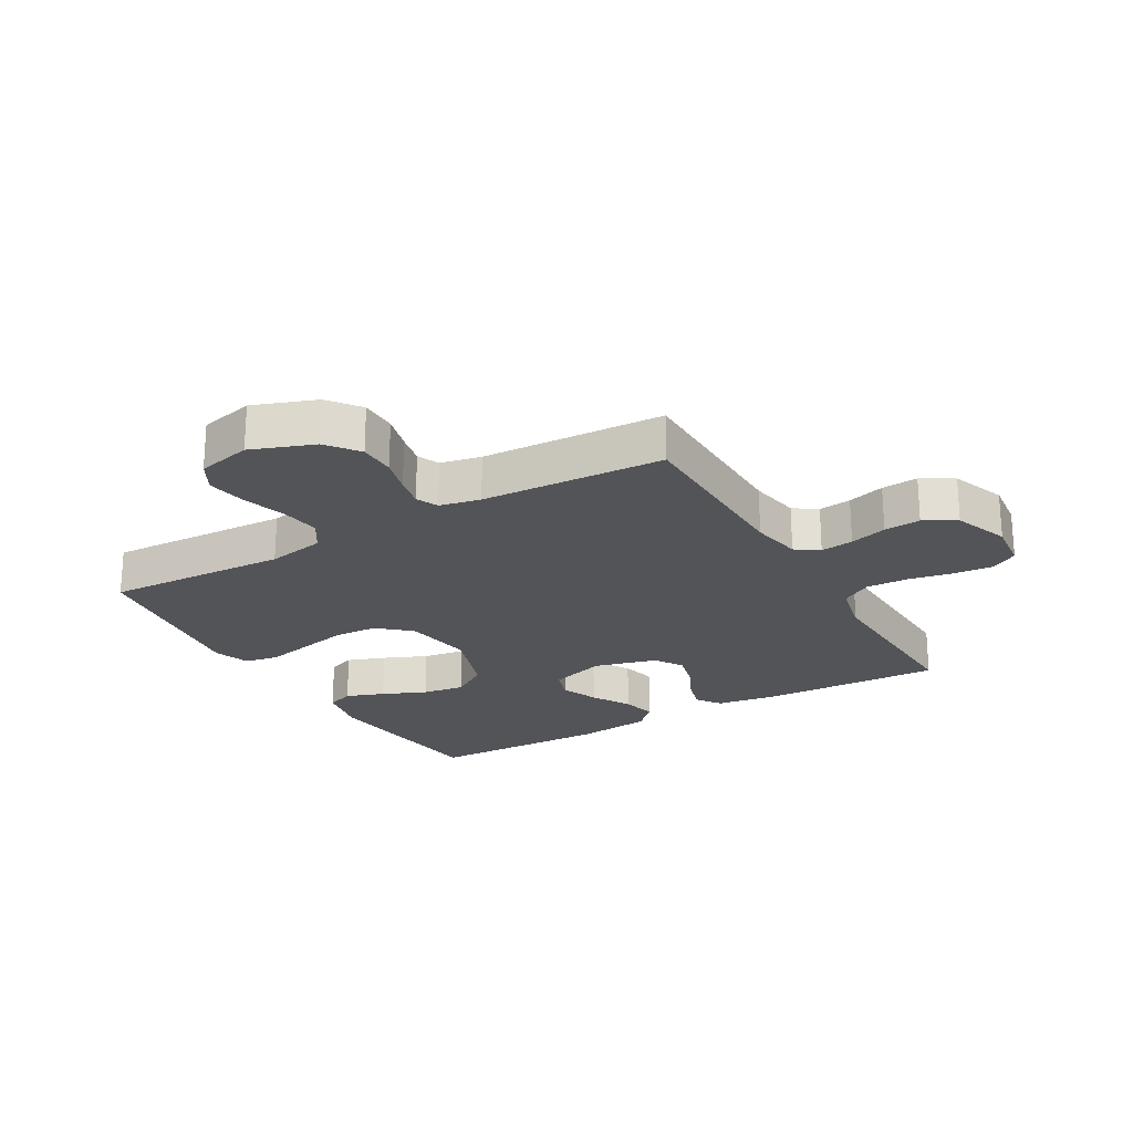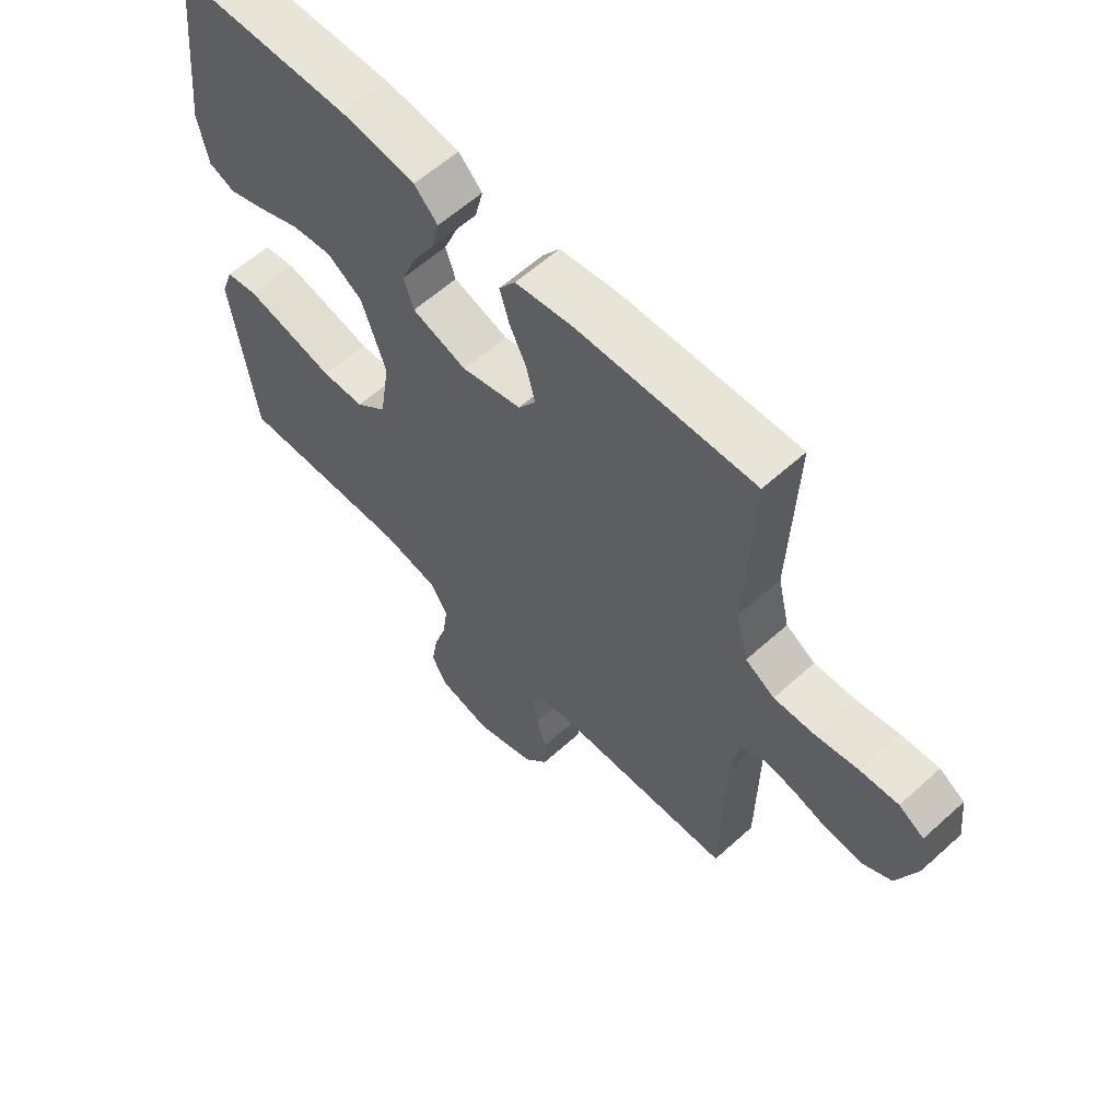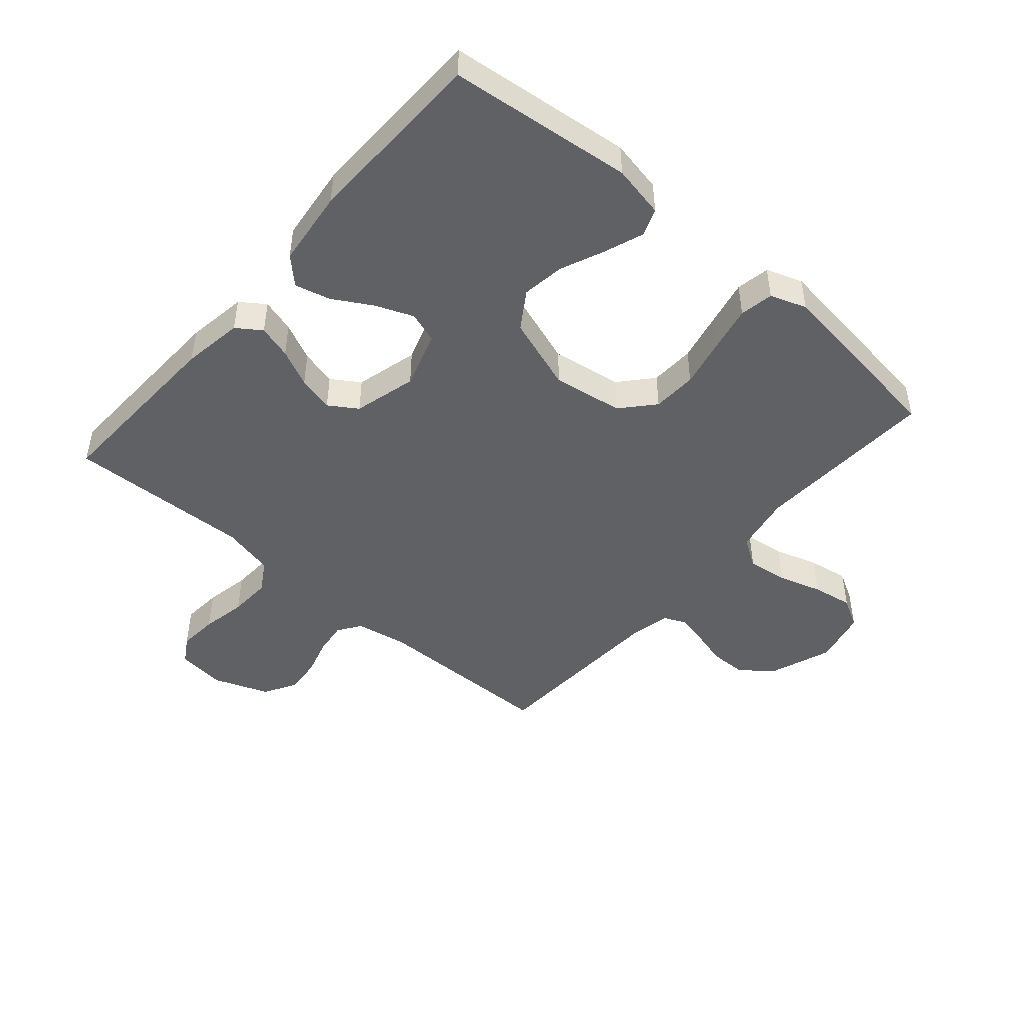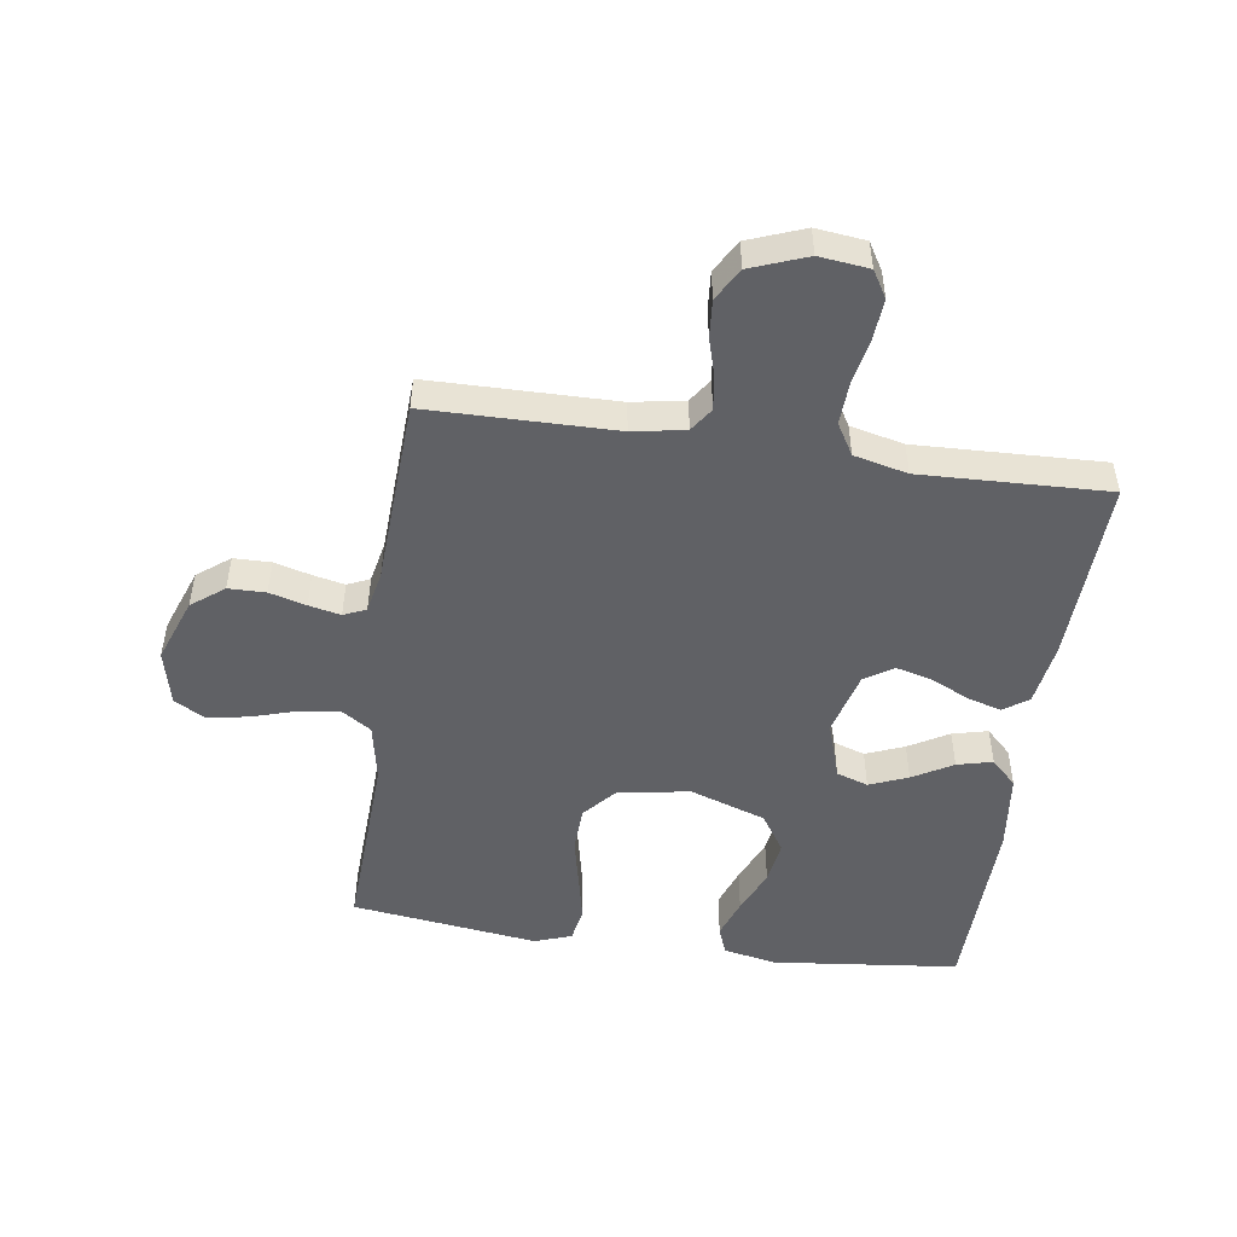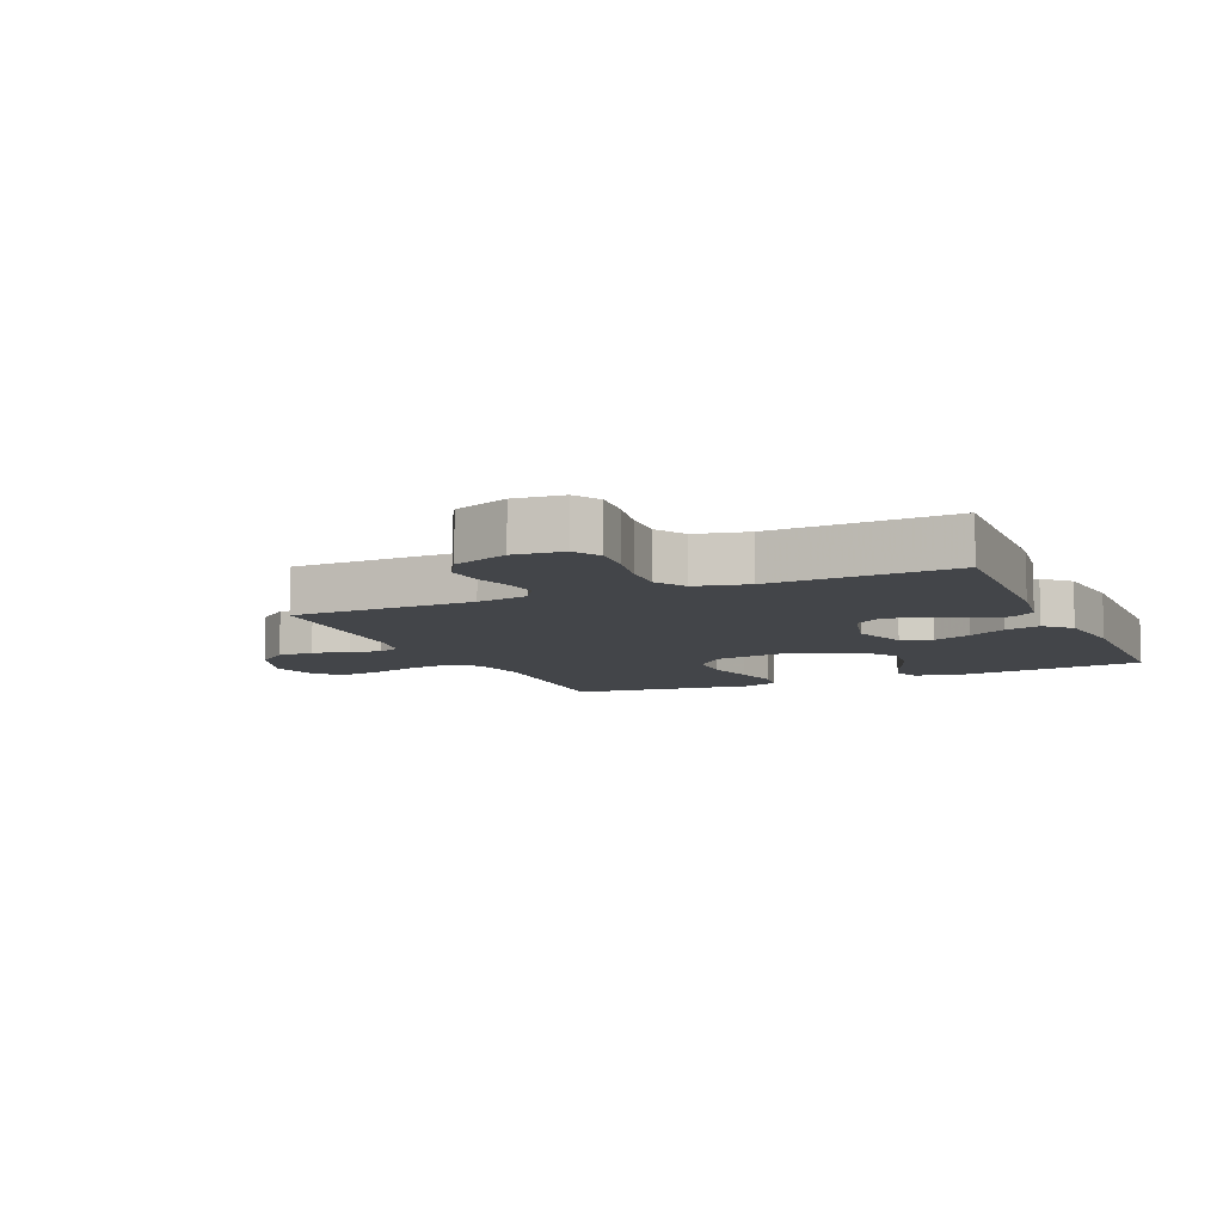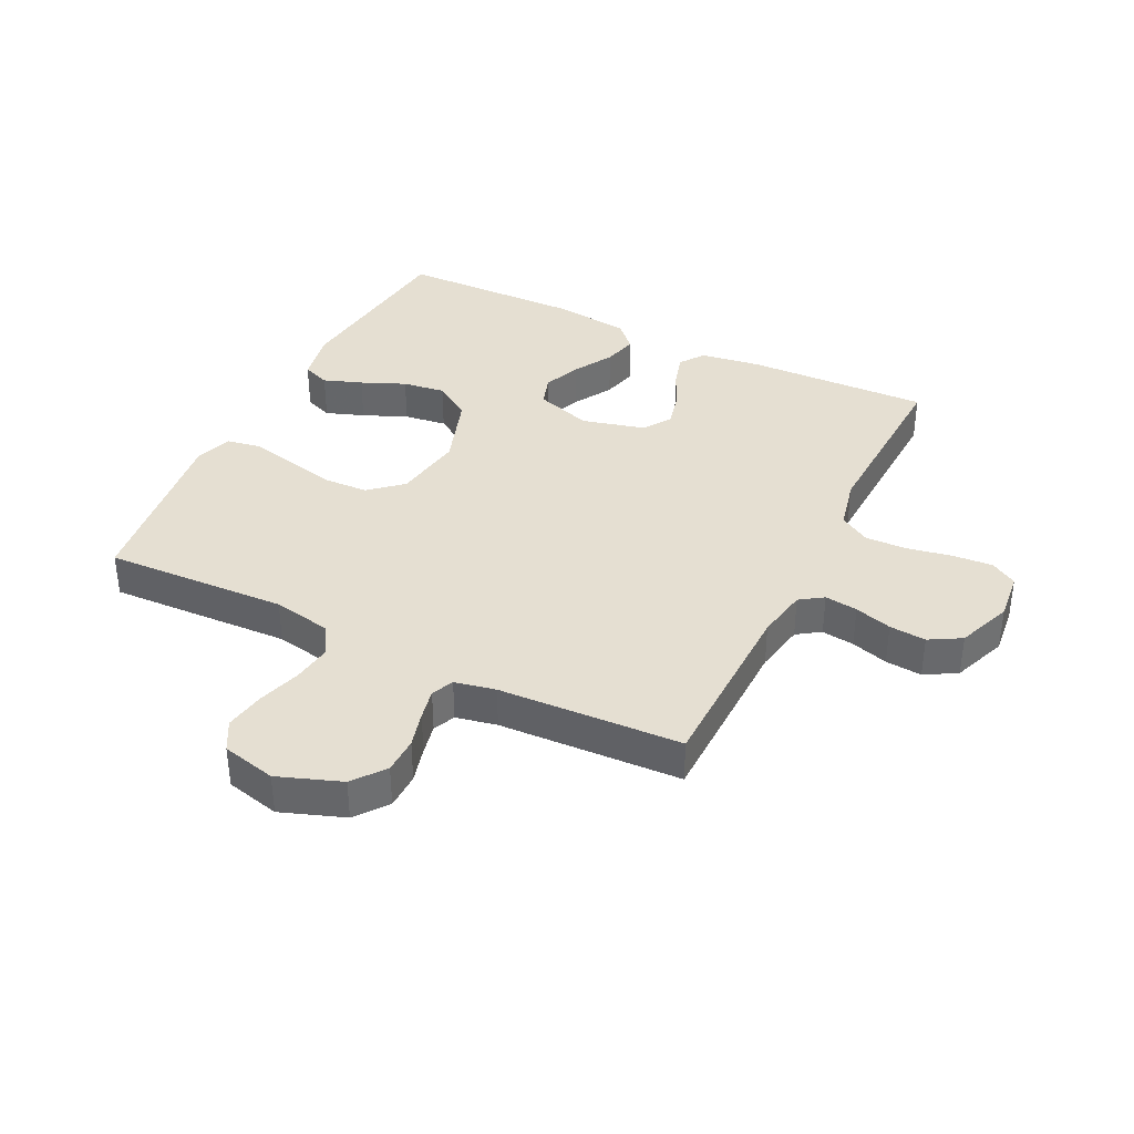
<metadata>
{"format":"obj","ext":"obj","renderer":"f3d","projection":"perspective","resolution":1024,"background":"white","views":[{"elev":-22.8,"azim":-150.0,"up":"+Y"},{"elev":60.2,"azim":-132.7,"up":"+Z"},{"elev":-46.9,"azim":49.1,"up":"+Y"},{"elev":-49.8,"azim":-98.3,"up":"+Y"},{"elev":-8.7,"azim":-66.2,"up":"+Y"},{"elev":37.5,"azim":-153.6,"up":"+Y"}]}
</metadata>
<code>
v 0.5 0.07 0.5
v 0.533 0.07 0.2
v 0.516 0.07 0.114
v 0.471 0.07 0.097
v 0.408 0.07 0.12
v 0.336 0.07 0.151
v 0.266 0.07 0.161
v 0.205 0.07 0.121
v 0.164 0.07 0
v 0.182 0.07 -0.115
v 0.235 0.07 -0.162
v 0.308 0.07 -0.165
v 0.389 0.07 -0.147
v 0.463 0.07 -0.131
v 0.518 0.07 -0.141
v 0.539 0.07 -0.2
v 0.5 0.07 -0.5
v 0.2 0.07 -0.486
v 0.105 0.07 -0.504
v 0.074 0.07 -0.552
v 0.083 0.07 -0.618
v 0.105 0.07 -0.689
v 0.116 0.07 -0.755
v 0.089 0.07 -0.804
v 0 0.07 -0.825
v -0.103 0.07 -0.787
v -0.143 0.07 -0.735
v -0.144 0.07 -0.675
v -0.128 0.07 -0.616
v -0.117 0.07 -0.565
v -0.133 0.07 -0.529
v -0.2 0.07 -0.515
v -0.5 0.07 -0.5
v -0.504 0.07 -0.2
v -0.519 0.07 -0.116
v -0.557 0.07 -0.09
v -0.611 0.07 -0.097
v -0.672 0.07 -0.115
v -0.732 0.07 -0.12
v -0.784 0.07 -0.09
v -0.818 0.07 0
v -0.809 0.07 0.08
v -0.766 0.07 0.106
v -0.701 0.07 0.101
v -0.628 0.07 0.087
v -0.559 0.07 0.084
v -0.509 0.07 0.114
v -0.489 0.07 0.2
v -0.5 0.07 0.5
v -0.2 0.07 0.489
v -0.101 0.07 0.474
v -0.073 0.07 0.434
v -0.089 0.07 0.379
v -0.118 0.07 0.318
v -0.133 0.07 0.259
v -0.103 0.07 0.213
v 0 0.07 0.186
v 0.093 0.07 0.216
v 0.11 0.07 0.267
v 0.085 0.07 0.329
v 0.048 0.07 0.393
v 0.034 0.07 0.45
v 0.074 0.07 0.491
v 0.2 0.07 0.506
v 0.5 0 0.5
v 0.533 0 0.2
v 0.516 0 0.114
v 0.471 0 0.097
v 0.408 0 0.12
v 0.336 0 0.151
v 0.266 0 0.161
v 0.205 0 0.121
v 0.164 0 0
v 0.182 0 -0.115
v 0.235 0 -0.162
v 0.308 0 -0.165
v 0.389 0 -0.147
v 0.463 0 -0.131
v 0.518 0 -0.141
v 0.539 0 -0.2
v 0.5 0 -0.5
v 0.2 0 -0.486
v 0.105 0 -0.504
v 0.074 0 -0.552
v 0.083 0 -0.618
v 0.105 0 -0.689
v 0.116 0 -0.755
v 0.089 0 -0.804
v 0 0 -0.825
v -0.103 0 -0.787
v -0.143 0 -0.735
v -0.144 0 -0.675
v -0.128 0 -0.616
v -0.117 0 -0.565
v -0.133 0 -0.529
v -0.2 0 -0.515
v -0.5 0 -0.5
v -0.504 0 -0.2
v -0.519 0 -0.116
v -0.557 0 -0.09
v -0.611 0 -0.097
v -0.672 0 -0.115
v -0.732 0 -0.12
v -0.784 0 -0.09
v -0.818 0 0
v -0.809 0 0.08
v -0.766 0 0.106
v -0.701 0 0.101
v -0.628 0 0.087
v -0.559 0 0.084
v -0.509 0 0.114
v -0.489 0 0.2
v -0.5 0 0.5
v -0.2 0 0.489
v -0.101 0 0.474
v -0.073 0 0.434
v -0.089 0 0.379
v -0.118 0 0.318
v -0.133 0 0.259
v -0.103 0 0.213
v 0 0 0.186
v 0.093 0 0.216
v 0.11 0 0.267
v 0.085 0 0.329
v 0.048 0 0.393
v 0.034 0 0.45
v 0.074 0 0.491
v 0.2 0 0.506
f 60 61 62 63
f 59 60 63 64
f 58 59 64 1
f 51 52 53 54
f 51 54 55
f 48 49 50 51
f 47 48 51 55
f 46 47 55 56
f 42 43 44 45
f 42 45 46
f 41 42 46
f 37 38 39 40
f 36 37 40 41
f 32 33 34
f 31 32 34 35
f 26 27 28 29
f 26 29 30
f 25 26 30
f 24 25 30 31
f 21 22 23 24
f 20 21 24 31
f 15 16 17 18
f 15 18 19
f 12 13 14 15
f 12 15 19
f 11 12 19 20
f 3 4 5 6
f 1 2 3 6
f 58 1 6 7
f 57 58 7 8
f 56 57 8 9
f 36 41 46 56
f 35 36 56 9
f 31 35 9 10
f 10 11 20 31
f 127 126 125 124
f 128 127 124 123
f 65 128 123 122
f 118 117 116 115
f 119 118 115
f 115 114 113 112
f 119 115 112 111
f 120 119 111 110
f 109 108 107 106
f 110 109 106
f 110 106 105
f 104 103 102 101
f 105 104 101 100
f 98 97 96
f 99 98 96 95
f 93 92 91 90
f 94 93 90
f 94 90 89
f 95 94 89 88
f 88 87 86 85
f 95 88 85 84
f 82 81 80 79
f 83 82 79
f 79 78 77 76
f 83 79 76
f 84 83 76 75
f 70 69 68 67
f 70 67 66 65
f 71 70 65 122
f 72 71 122 121
f 73 72 121 120
f 120 110 105 100
f 73 120 100 99
f 74 73 99 95
f 95 84 75 74
f 1 65 66 2
f 2 66 67 3
f 3 67 68 4
f 4 68 69 5
f 5 69 70 6
f 6 70 71 7
f 7 71 72 8
f 8 72 73 9
f 9 73 74 10
f 10 74 75 11
f 11 75 76 12
f 12 76 77 13
f 13 77 78 14
f 14 78 79 15
f 15 79 80 16
f 16 80 81 17
f 17 81 82 18
f 18 82 83 19
f 19 83 84 20
f 20 84 85 21
f 21 85 86 22
f 22 86 87 23
f 23 87 88 24
f 24 88 89 25
f 25 89 90 26
f 26 90 91 27
f 27 91 92 28
f 28 92 93 29
f 29 93 94 30
f 30 94 95 31
f 31 95 96 32
f 32 96 97 33
f 33 97 98 34
f 34 98 99 35
f 35 99 100 36
f 36 100 101 37
f 37 101 102 38
f 38 102 103 39
f 39 103 104 40
f 40 104 105 41
f 41 105 106 42
f 42 106 107 43
f 43 107 108 44
f 44 108 109 45
f 45 109 110 46
f 46 110 111 47
f 47 111 112 48
f 48 112 113 49
f 49 113 114 50
f 50 114 115 51
f 51 115 116 52
f 52 116 117 53
f 53 117 118 54
f 54 118 119 55
f 55 119 120 56
f 56 120 121 57
f 57 121 122 58
f 58 122 123 59
f 59 123 124 60
f 60 124 125 61
f 61 125 126 62
f 62 126 127 63
f 63 127 128 64
f 64 128 65 1

</code>
